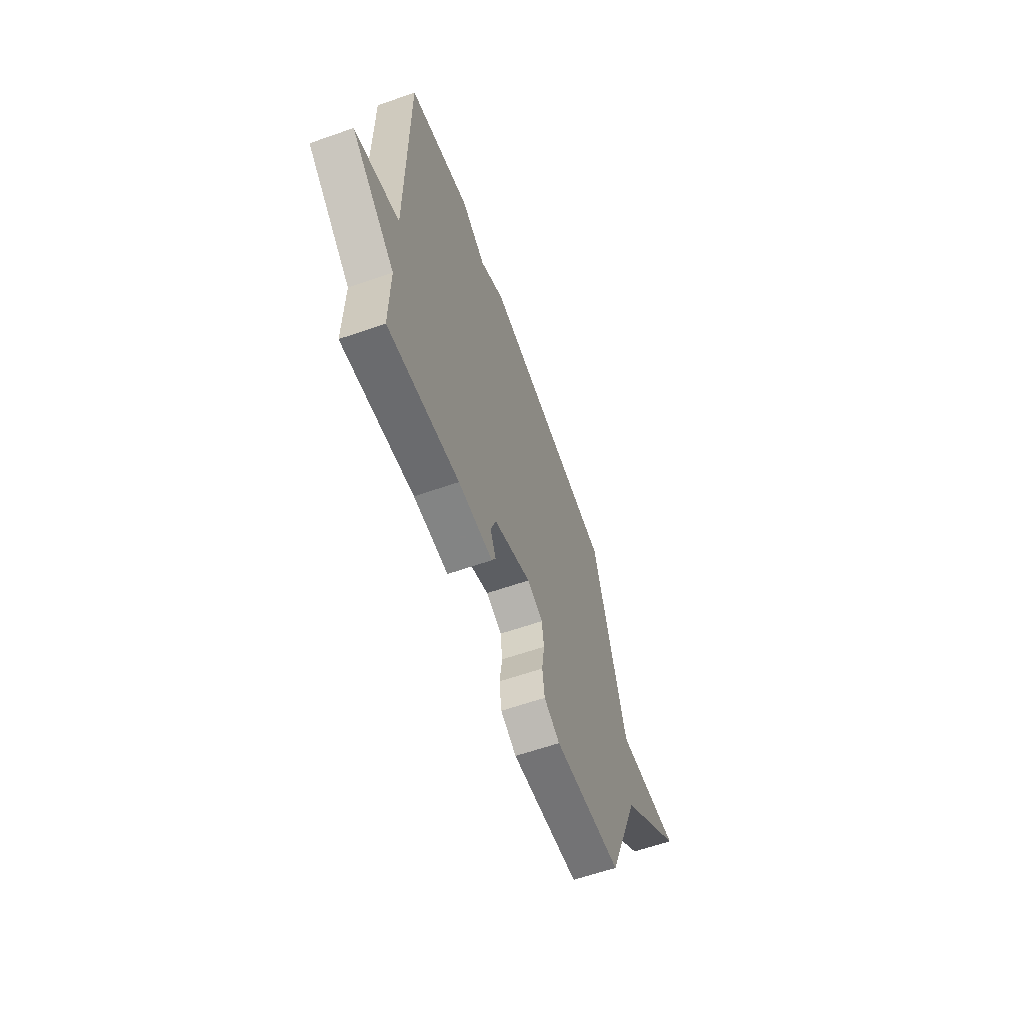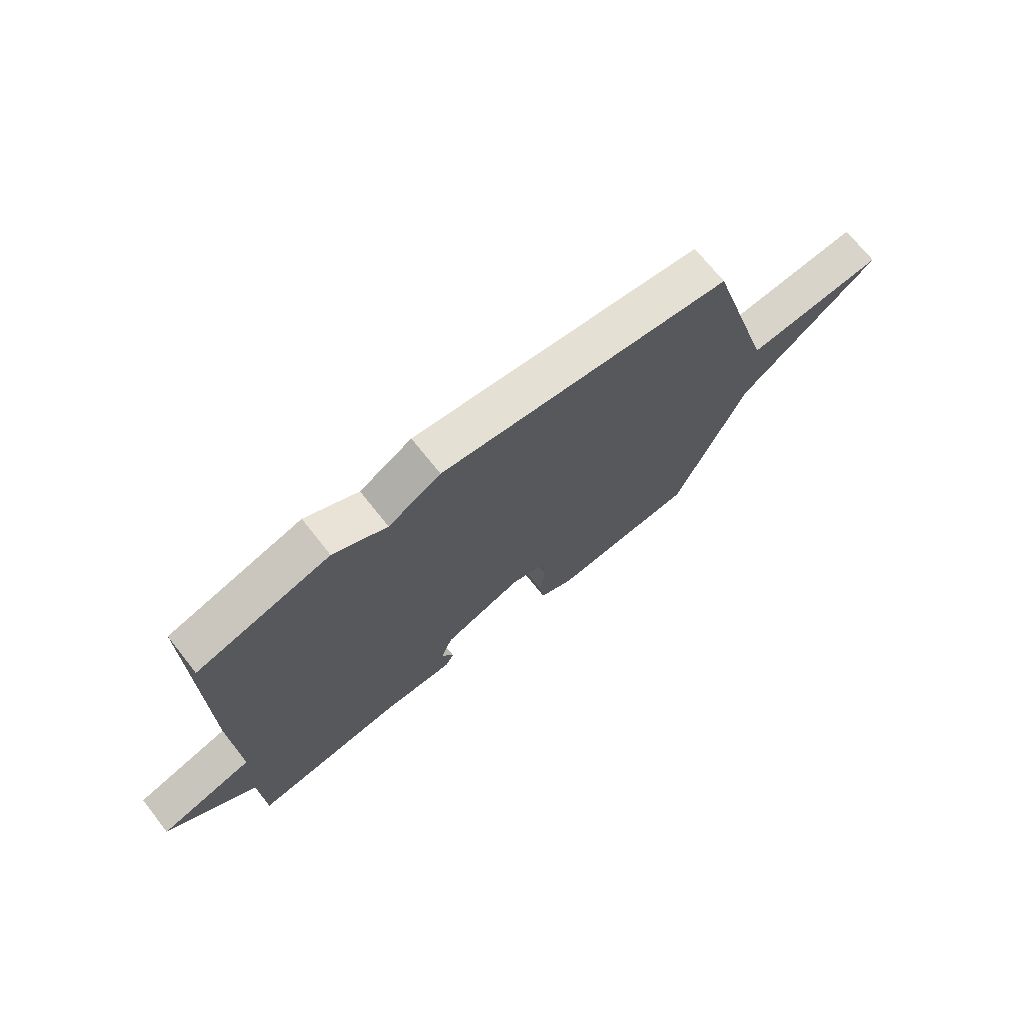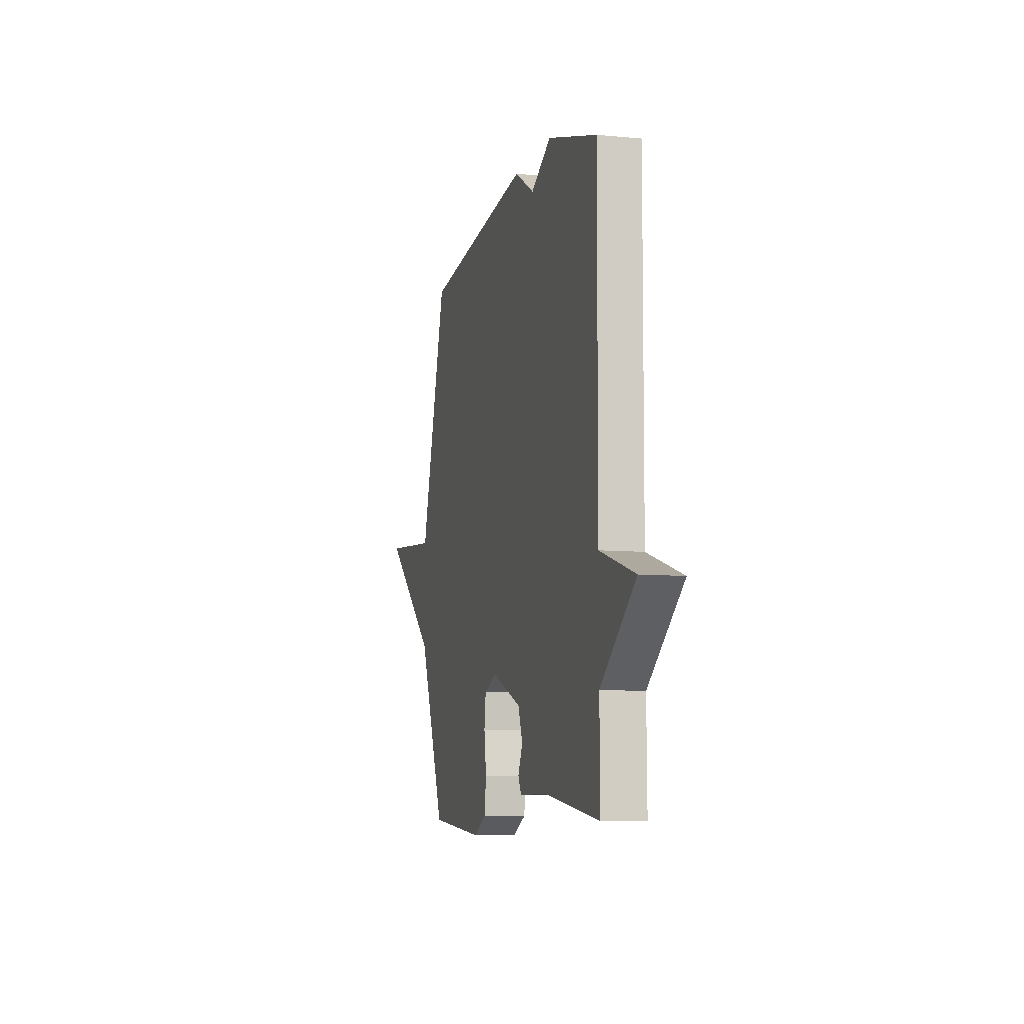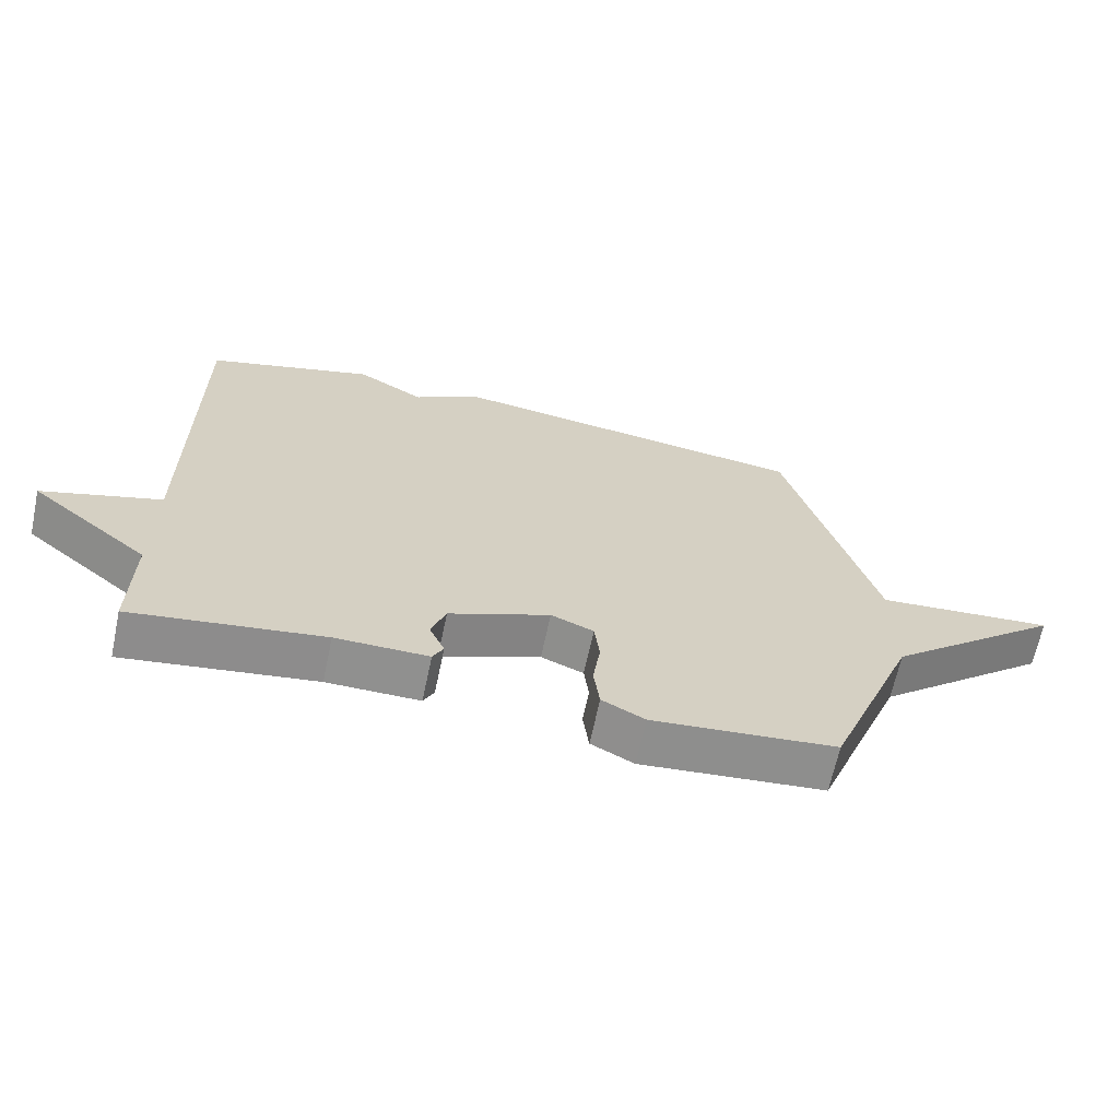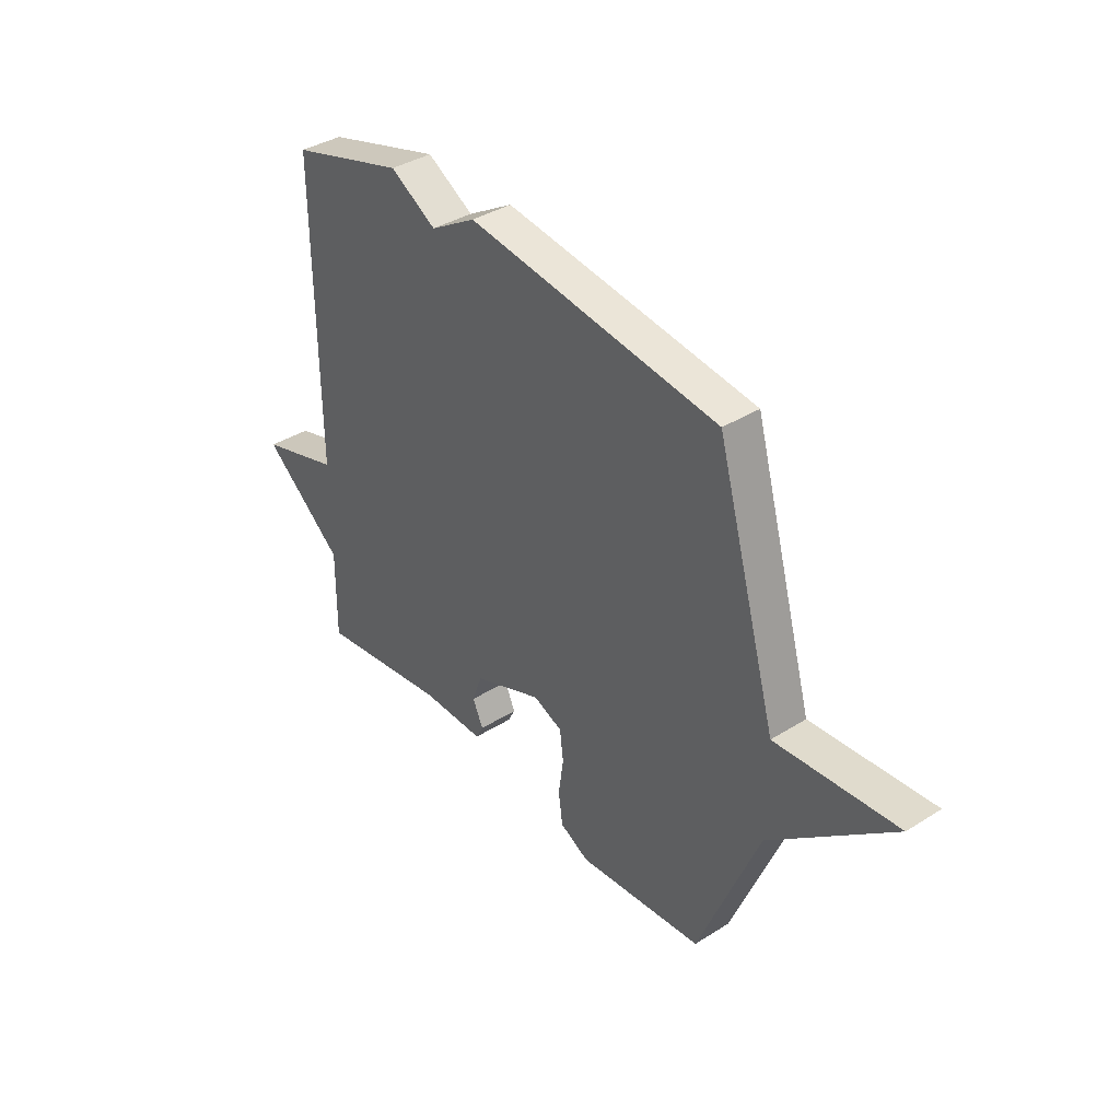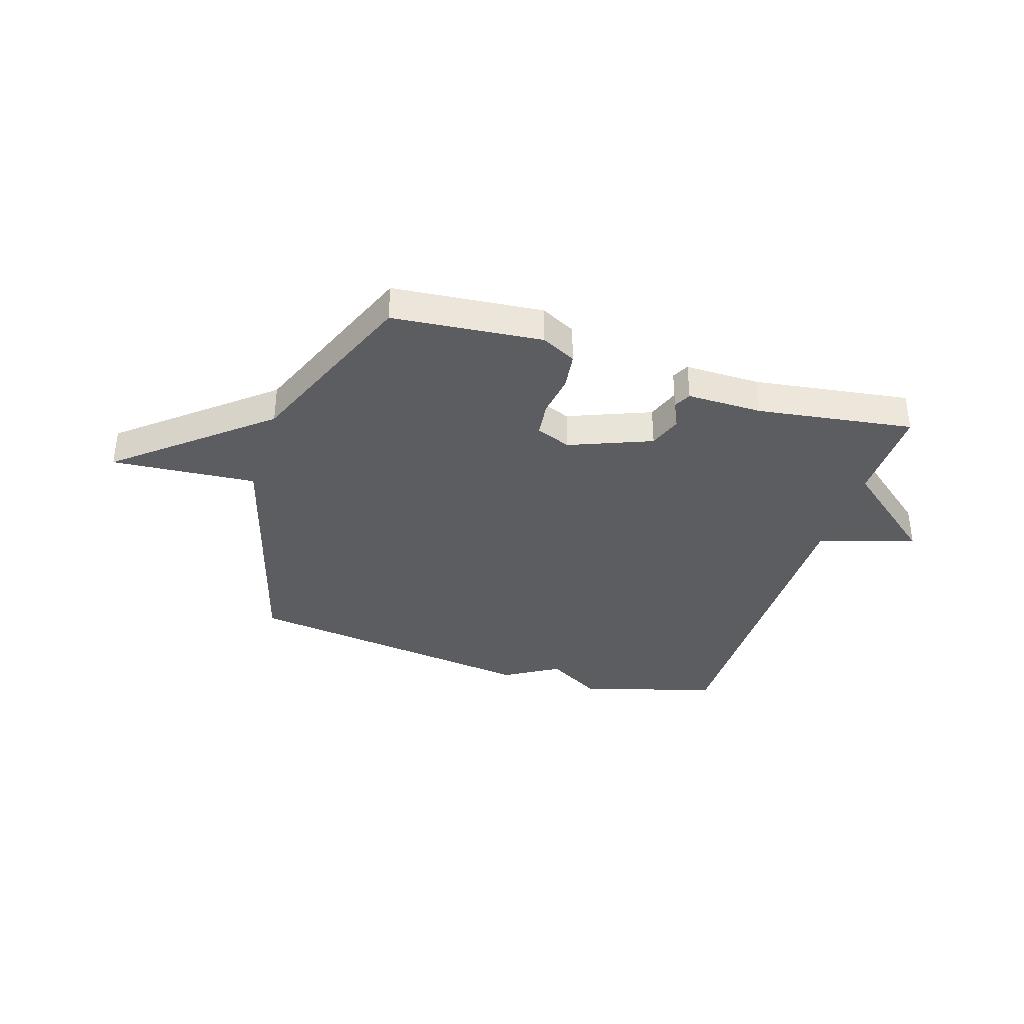
<metadata>
{"format":"obj","ext":"obj","renderer":"f3d","projection":"perspective","resolution":1024,"background":"white","views":[{"elev":-60.9,"azim":-70.3,"up":"+Z"},{"elev":71.3,"azim":-38.4,"up":"+Z"},{"elev":-8.0,"azim":-105.0,"up":"+Z"},{"elev":-65.6,"azim":-12.0,"up":"+Z"},{"elev":37.8,"azim":51.2,"up":"+Z"},{"elev":-36.2,"azim":162.5,"up":"+Y"}]}
</metadata>
<code>
v 0.5 0.07 -0.5
v 0.225 0.07 -0.526
v 0.161 0.07 -0.493
v 0.152 0.07 -0.425
v 0.163 0.07 -0.347
v 0.155 0.07 -0.283
v 0.091 0.07 -0.257
v -0.06 0.07 -0.317
v -0.082 0.07 -0.378
v -0.059 0.07 -0.429
v -0.075 0.07 -0.46
v -0.214 0.07 -0.459
v -0.5 0.07 -0.5
v -0.498 0.07 -0.316
v -0.676 0.07 -0.17
v -0.498 0.07 -0.116
v -0.5 0.07 0.5
v -0.249 0.07 0.573
v -0.148 0.07 0.514
v -0.049 0.07 0.573
v 0.5 0.07 0.5
v 0.633 0.07 0.032
v 0.899 0.07 0.053
v 0.633 0.07 -0.168
v 0.5 0 -0.5
v 0.225 0 -0.526
v 0.161 0 -0.493
v 0.152 0 -0.425
v 0.163 0 -0.347
v 0.155 0 -0.283
v 0.091 0 -0.257
v -0.06 0 -0.317
v -0.082 0 -0.378
v -0.059 0 -0.429
v -0.075 0 -0.46
v -0.214 0 -0.459
v -0.5 0 -0.5
v -0.498 0 -0.316
v -0.676 0 -0.17
v -0.498 0 -0.116
v -0.5 0 0.5
v -0.249 0 0.573
v -0.148 0 0.514
v -0.049 0 0.573
v 0.5 0 0.5
v 0.633 0 0.032
v 0.899 0 0.053
v 0.633 0 -0.168
f 22 23 24
f 22 24 1
f 21 22 1
f 20 21 1
f 19 20 1
f 16 17 18 19
f 14 15 16
f 14 16 19
f 12 13 14 19
f 9 10 11 12
f 8 9 12 19
f 7 8 19
f 6 7 19
f 3 4 5
f 2 3 5
f 1 2 5
f 1 5 6
f 1 6 19
f 48 47 46
f 25 48 46
f 25 46 45
f 25 45 44
f 25 44 43
f 43 42 41 40
f 40 39 38
f 43 40 38
f 43 38 37 36
f 36 35 34 33
f 43 36 33 32
f 43 32 31
f 43 31 30
f 29 28 27
f 29 27 26
f 29 26 25
f 30 29 25
f 43 30 25
f 1 25 26 2
f 2 26 27 3
f 3 27 28 4
f 4 28 29 5
f 5 29 30 6
f 6 30 31 7
f 7 31 32 8
f 8 32 33 9
f 9 33 34 10
f 10 34 35 11
f 11 35 36 12
f 12 36 37 13
f 13 37 38 14
f 14 38 39 15
f 15 39 40 16
f 16 40 41 17
f 17 41 42 18
f 18 42 43 19
f 19 43 44 20
f 20 44 45 21
f 21 45 46 22
f 22 46 47 23
f 23 47 48 24
f 24 48 25 1

</code>
